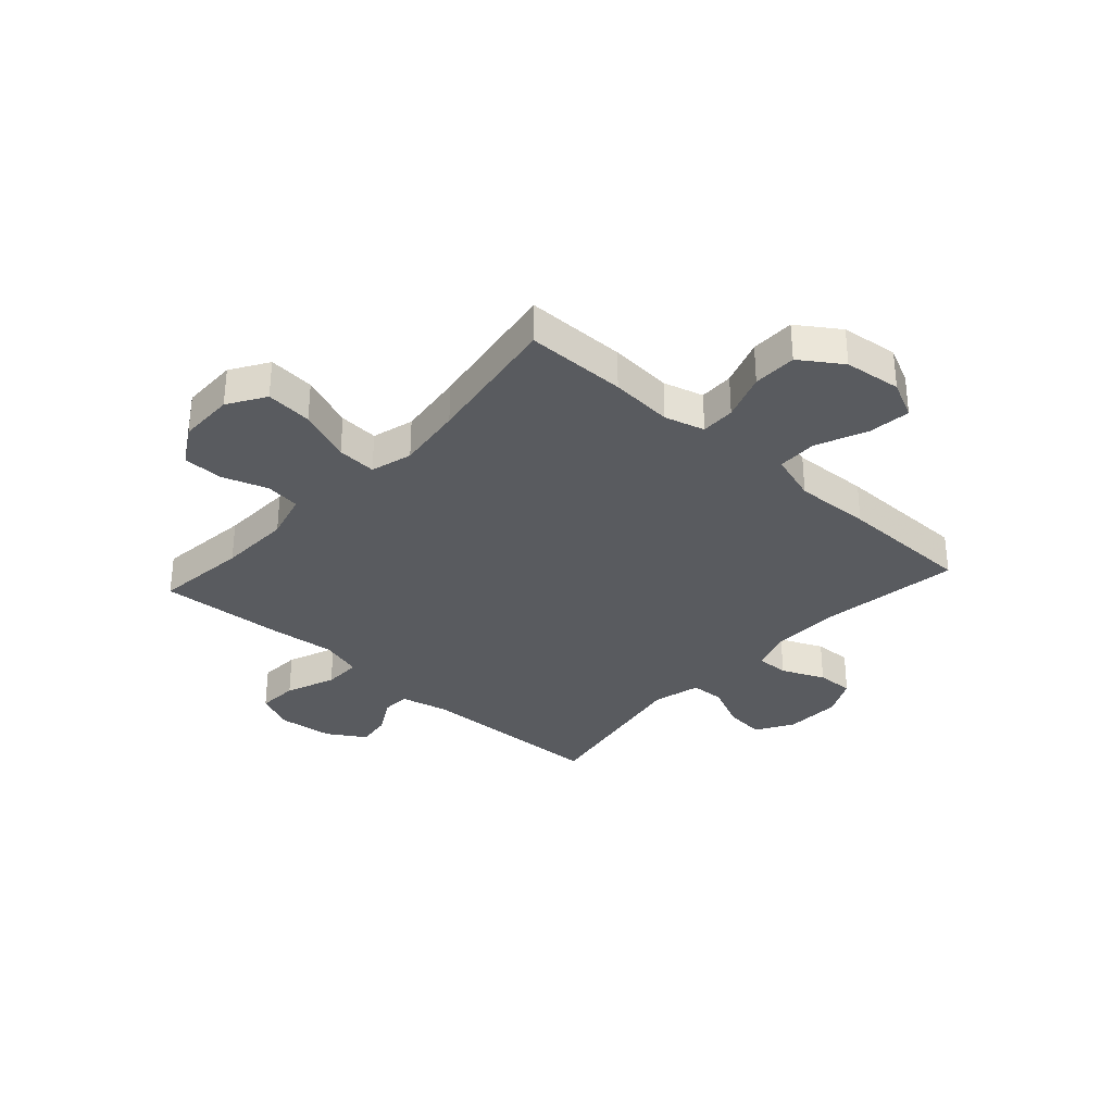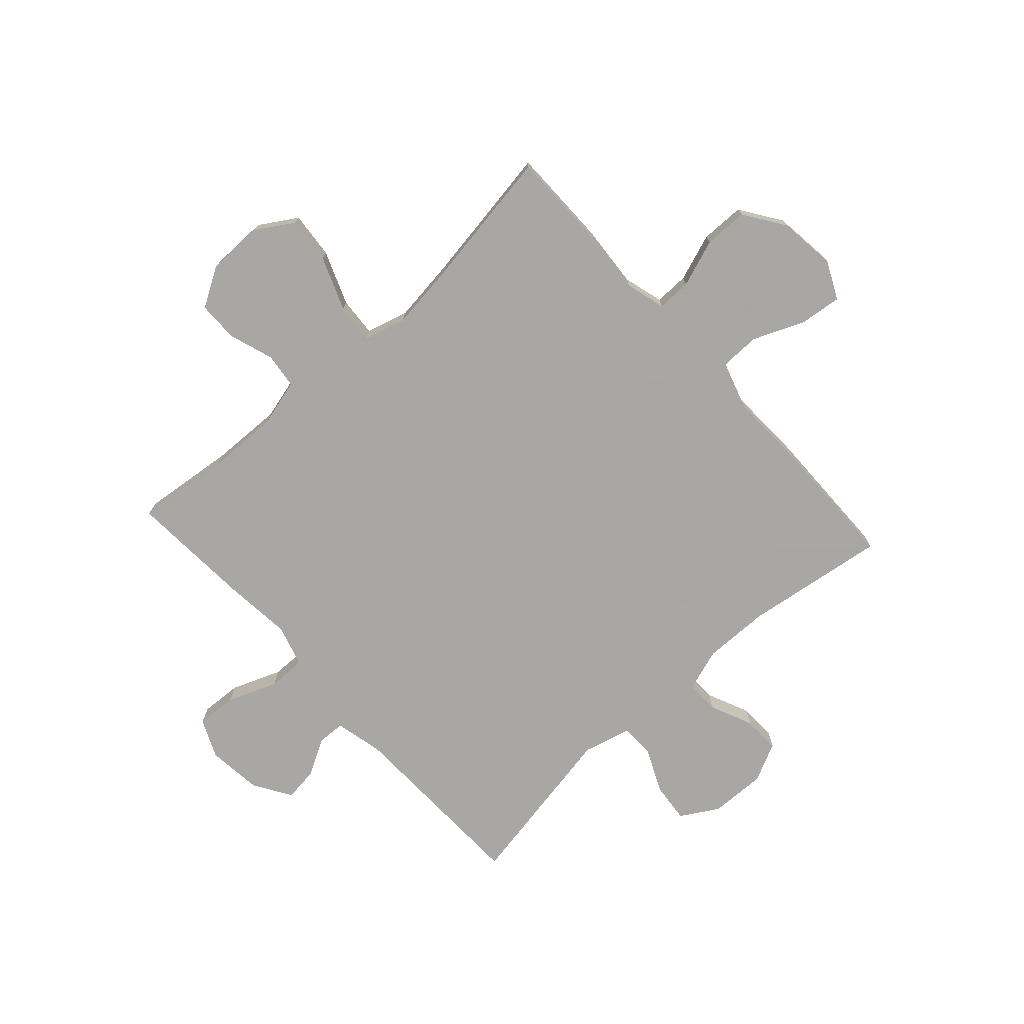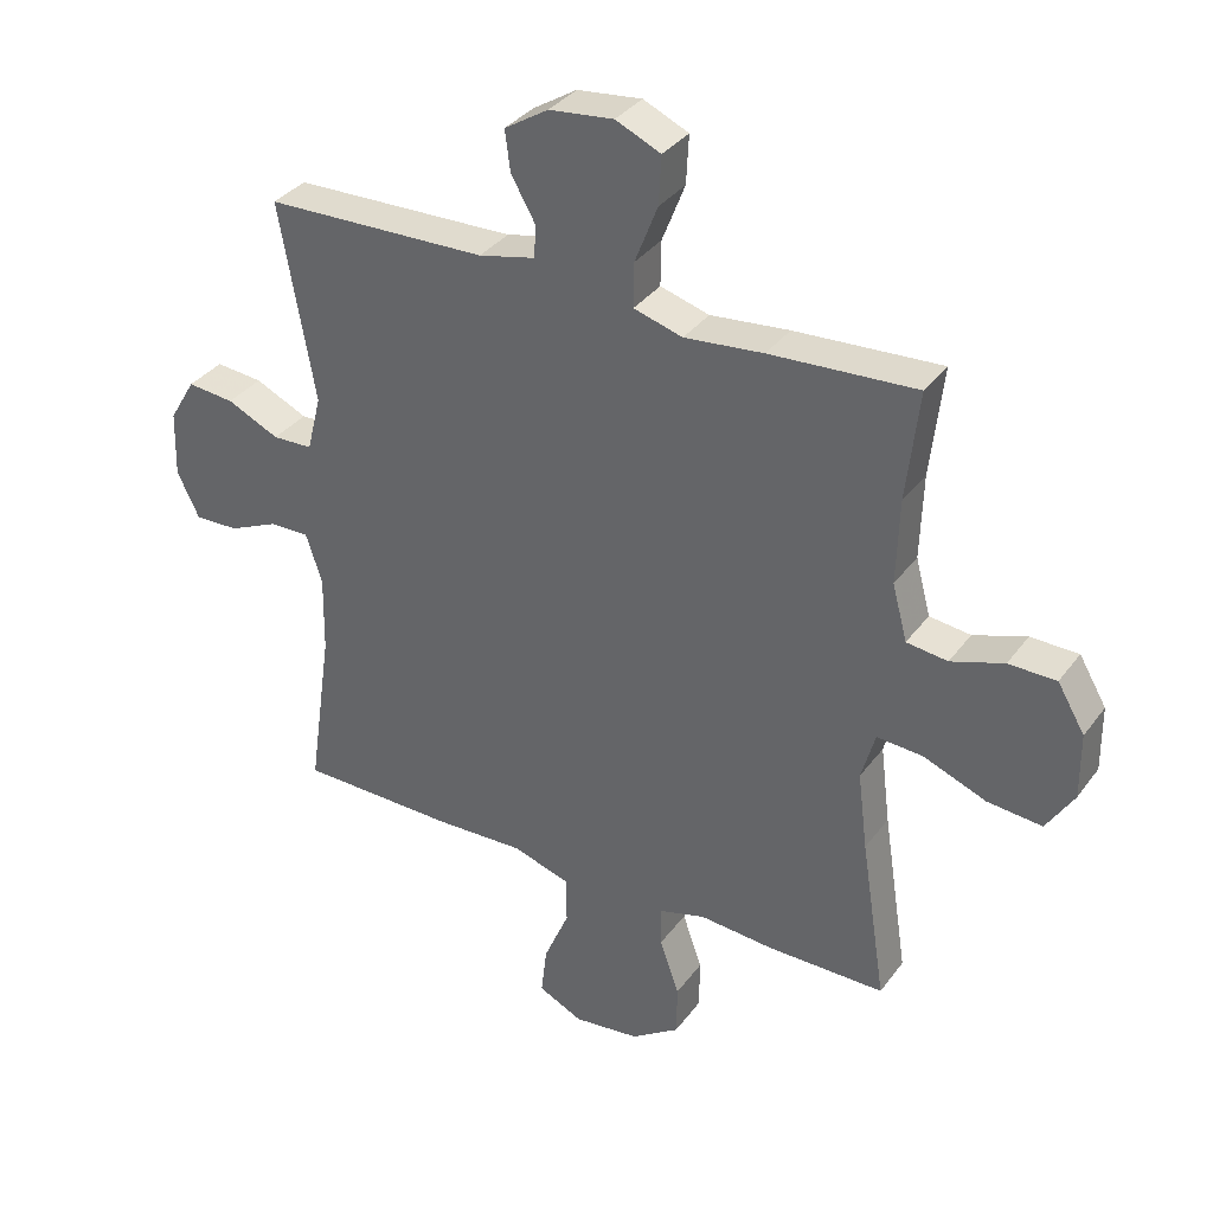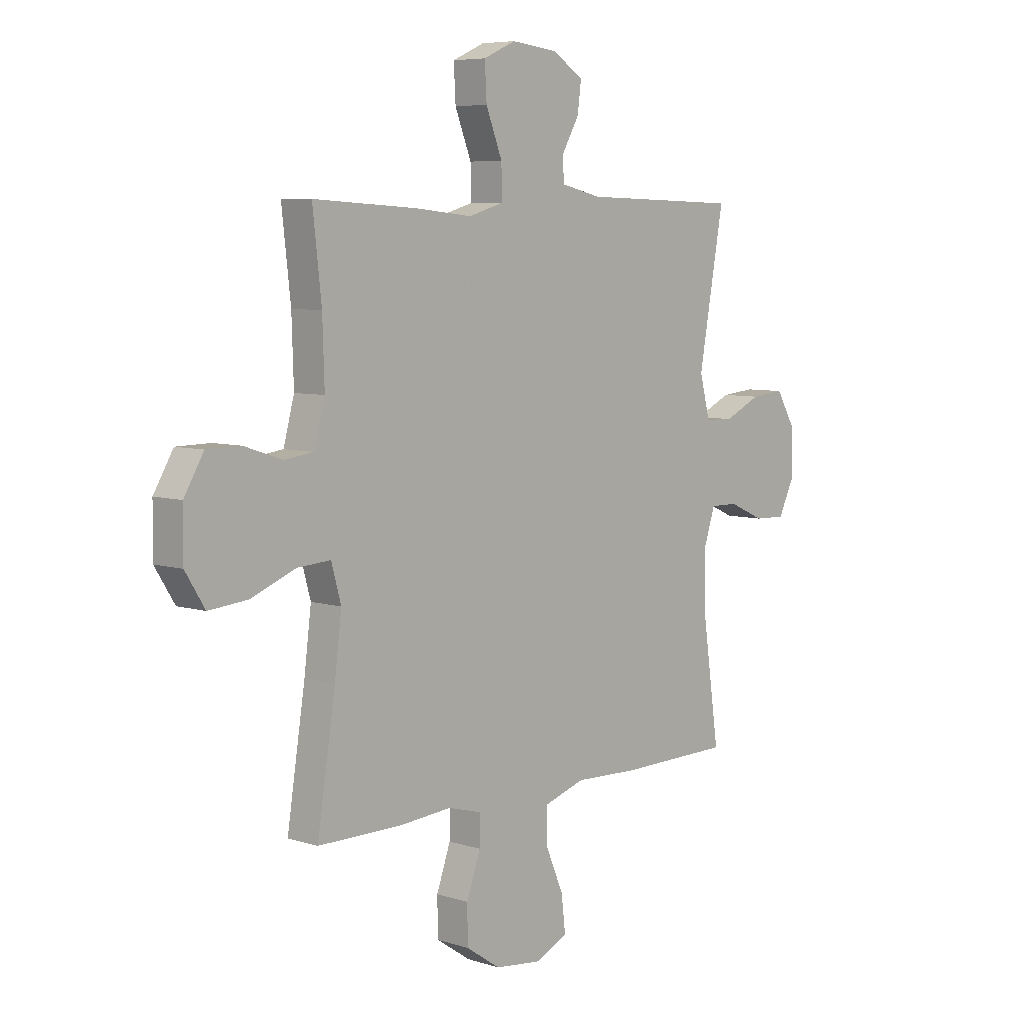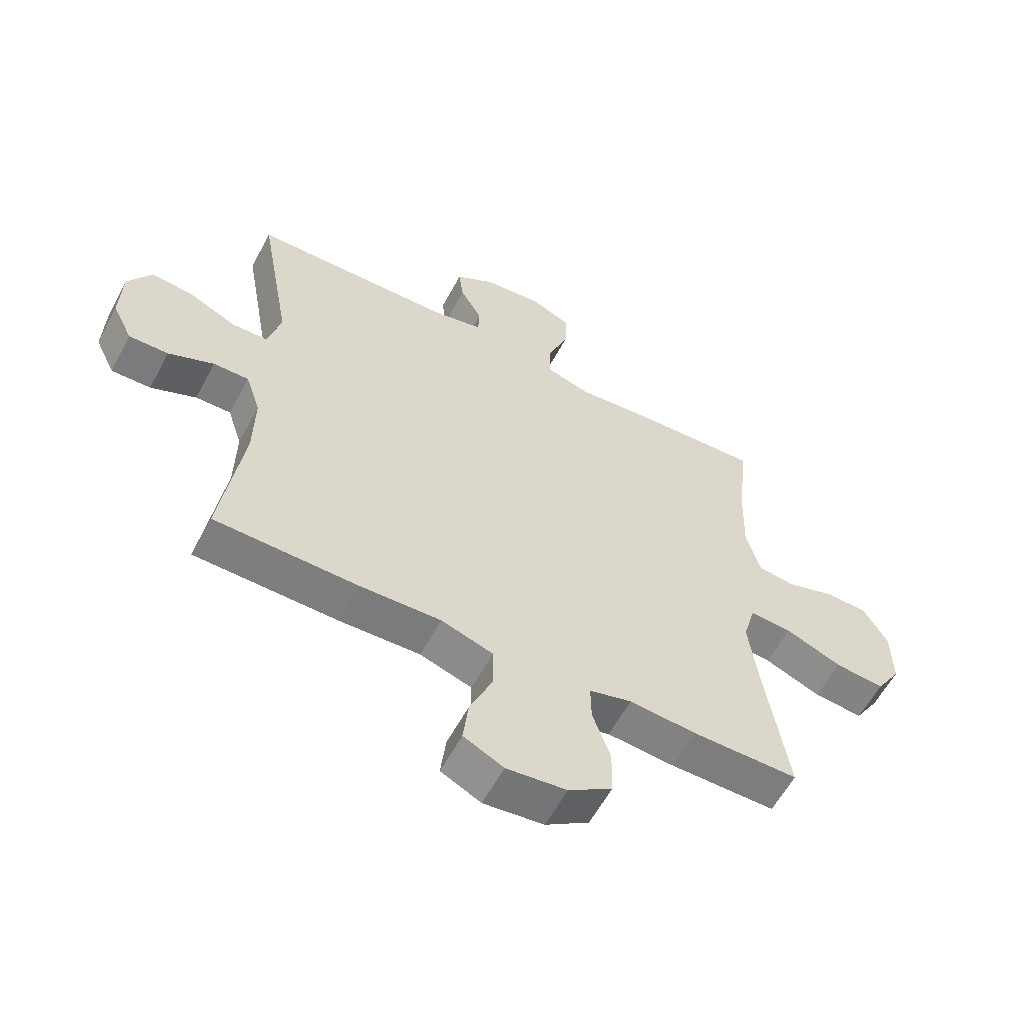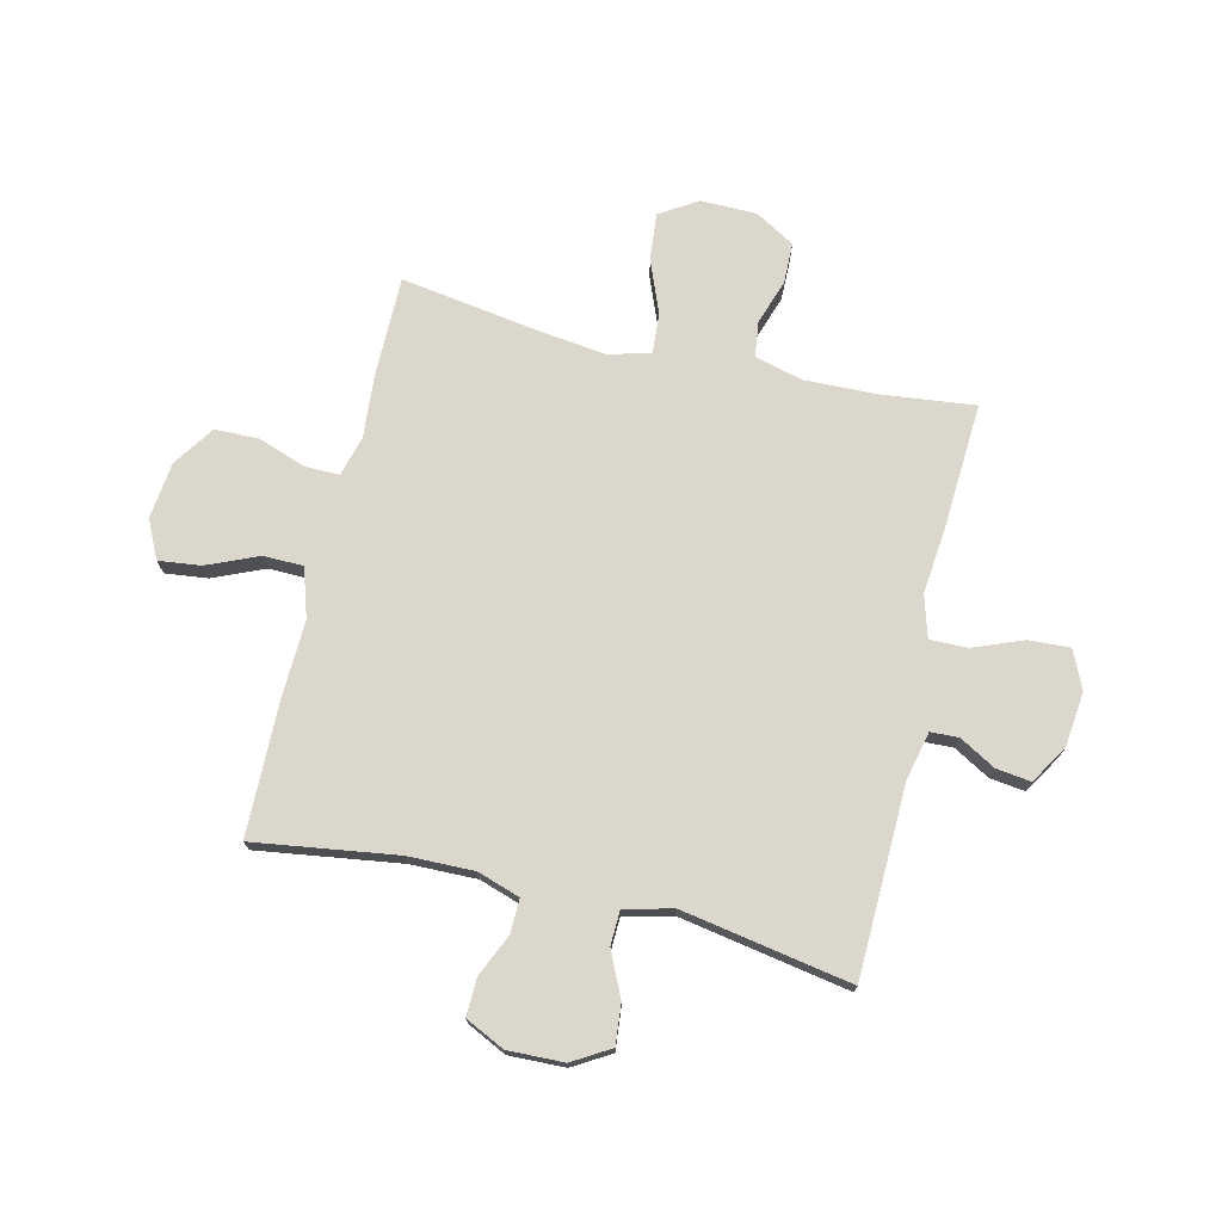
<metadata>
{"format":"obj","ext":"obj","renderer":"f3d","projection":"perspective","resolution":1024,"background":"white","views":[{"elev":-32.6,"azim":137.9,"up":"+Y"},{"elev":-74.4,"azim":132.3,"up":"+Y"},{"elev":34.7,"azim":31.1,"up":"+Z"},{"elev":6.6,"azim":132.9,"up":"+Z"},{"elev":-59.2,"azim":-28.1,"up":"+Z"},{"elev":73.4,"azim":-76.7,"up":"+Y"}]}
</metadata>
<code>
v -0.5 0.07 -0.5
v -0.463 0.07 -0.244
v -0.461 0.07 -0.125
v -0.486 0.07 -0.049
v -0.546 0.07 -0.05
v -0.623 0.07 -0.084
v -0.69 0.07 -0.086
v -0.724 0.07 -0.016
v -0.721 0.07 0.085
v -0.681 0.07 0.152
v -0.609 0.07 0.145
v -0.529 0.07 0.108
v -0.468 0.07 0.11
v -0.446 0.07 0.196
v -0.5 0.07 0.5
v -0.159 0.07 0.509
v -0.072 0.07 0.529
v -0.07 0.07 0.579
v -0.107 0.07 0.644
v -0.115 0.07 0.706
v -0.048 0.07 0.748
v 0.051 0.07 0.759
v 0.12 0.07 0.728
v 0.116 0.07 0.654
v 0.081 0.07 0.565
v 0.08 0.07 0.497
v 0.155 0.07 0.475
v 0.276 0.07 0.487
v 0.5 0.07 0.5
v 0.481 0.07 0.332
v 0.477 0.07 0.202
v 0.5 0.07 0.116
v 0.563 0.07 0.108
v 0.644 0.07 0.135
v 0.717 0.07 0.134
v 0.759 0.07 0.063
v 0.76 0.07 -0.038
v 0.718 0.07 -0.105
v 0.634 0.07 -0.097
v 0.538 0.07 -0.059
v 0.467 0.07 -0.054
v 0.446 0.07 -0.129
v 0.461 0.07 -0.249
v 0.5 0.07 -0.5
v 0.319 0.07 -0.5
v 0.206 0.07 -0.491
v 0.134 0.07 -0.511
v 0.135 0.07 -0.573
v 0.165 0.07 -0.658
v 0.164 0.07 -0.737
v 0.09 0.07 -0.787
v -0.012 0.07 -0.799
v -0.08 0.07 -0.766
v -0.071 0.07 -0.69
v -0.032 0.07 -0.599
v -0.033 0.07 -0.527
v -0.121 0.07 -0.499
v -0.258 0.07 -0.504
v -0.5 0 -0.5
v -0.463 0 -0.244
v -0.461 0 -0.125
v -0.486 0 -0.049
v -0.546 0 -0.05
v -0.623 0 -0.084
v -0.69 0 -0.086
v -0.724 0 -0.016
v -0.721 0 0.085
v -0.681 0 0.152
v -0.609 0 0.145
v -0.529 0 0.108
v -0.468 0 0.11
v -0.446 0 0.196
v -0.5 0 0.5
v -0.159 0 0.509
v -0.072 0 0.529
v -0.07 0 0.579
v -0.107 0 0.644
v -0.115 0 0.706
v -0.048 0 0.748
v 0.051 0 0.759
v 0.12 0 0.728
v 0.116 0 0.654
v 0.081 0 0.565
v 0.08 0 0.497
v 0.155 0 0.475
v 0.276 0 0.487
v 0.5 0 0.5
v 0.481 0 0.332
v 0.477 0 0.202
v 0.5 0 0.116
v 0.563 0 0.108
v 0.644 0 0.135
v 0.717 0 0.134
v 0.759 0 0.063
v 0.76 0 -0.038
v 0.718 0 -0.105
v 0.634 0 -0.097
v 0.538 0 -0.059
v 0.467 0 -0.054
v 0.446 0 -0.129
v 0.461 0 -0.249
v 0.5 0 -0.5
v 0.319 0 -0.5
v 0.206 0 -0.491
v 0.134 0 -0.511
v 0.135 0 -0.573
v 0.165 0 -0.658
v 0.164 0 -0.737
v 0.09 0 -0.787
v -0.012 0 -0.799
v -0.08 0 -0.766
v -0.071 0 -0.69
v -0.032 0 -0.599
v -0.033 0 -0.527
v -0.121 0 -0.499
v -0.258 0 -0.504
f 57 58 1 2
f 56 57 2 3
f 53 54 55
f 52 53 55
f 51 52 55
f 50 51 55
f 49 50 55
f 48 49 55
f 47 48 55 56
f 56 3 4
f 47 56 4
f 46 47 4
f 45 46 4
f 44 45 4
f 43 44 4
f 38 39 40
f 37 38 40
f 36 37 40
f 35 36 40
f 34 35 40
f 33 34 40
f 32 33 40 41
f 31 32 41 42
f 27 28 29 30
f 30 31 42
f 27 30 42
f 26 27 42
f 23 24 25
f 22 23 25
f 21 22 25
f 20 21 25
f 19 20 25
f 18 19 25
f 17 18 25 26
f 42 43 4
f 26 42 4
f 17 26 4
f 16 17 4
f 10 11 12
f 9 10 12
f 8 9 12
f 7 8 12
f 6 7 12
f 5 6 12
f 5 12 13
f 4 5 13
f 16 4 13 14
f 14 15 16
f 60 59 116 115
f 61 60 115 114
f 113 112 111
f 113 111 110
f 113 110 109
f 113 109 108
f 113 108 107
f 113 107 106
f 114 113 106 105
f 62 61 114
f 62 114 105
f 62 105 104
f 62 104 103
f 62 103 102
f 62 102 101
f 98 97 96
f 98 96 95
f 98 95 94
f 98 94 93
f 98 93 92
f 98 92 91
f 99 98 91 90
f 100 99 90 89
f 88 87 86 85
f 100 89 88
f 100 88 85
f 100 85 84
f 83 82 81
f 83 81 80
f 83 80 79
f 83 79 78
f 83 78 77
f 83 77 76
f 84 83 76 75
f 62 101 100
f 62 100 84
f 62 84 75
f 62 75 74
f 70 69 68
f 70 68 67
f 70 67 66
f 70 66 65
f 70 65 64
f 70 64 63
f 71 70 63
f 71 63 62
f 72 71 62 74
f 74 73 72
f 1 59 60 2
f 2 60 61 3
f 3 61 62 4
f 4 62 63 5
f 5 63 64 6
f 6 64 65 7
f 7 65 66 8
f 8 66 67 9
f 9 67 68 10
f 10 68 69 11
f 11 69 70 12
f 12 70 71 13
f 13 71 72 14
f 14 72 73 15
f 15 73 74 16
f 16 74 75 17
f 17 75 76 18
f 18 76 77 19
f 19 77 78 20
f 20 78 79 21
f 21 79 80 22
f 22 80 81 23
f 23 81 82 24
f 24 82 83 25
f 25 83 84 26
f 26 84 85 27
f 27 85 86 28
f 28 86 87 29
f 29 87 88 30
f 30 88 89 31
f 31 89 90 32
f 32 90 91 33
f 33 91 92 34
f 34 92 93 35
f 35 93 94 36
f 36 94 95 37
f 37 95 96 38
f 38 96 97 39
f 39 97 98 40
f 40 98 99 41
f 41 99 100 42
f 42 100 101 43
f 43 101 102 44
f 44 102 103 45
f 45 103 104 46
f 46 104 105 47
f 47 105 106 48
f 48 106 107 49
f 49 107 108 50
f 50 108 109 51
f 51 109 110 52
f 52 110 111 53
f 53 111 112 54
f 54 112 113 55
f 55 113 114 56
f 56 114 115 57
f 57 115 116 58
f 58 116 59 1

</code>
